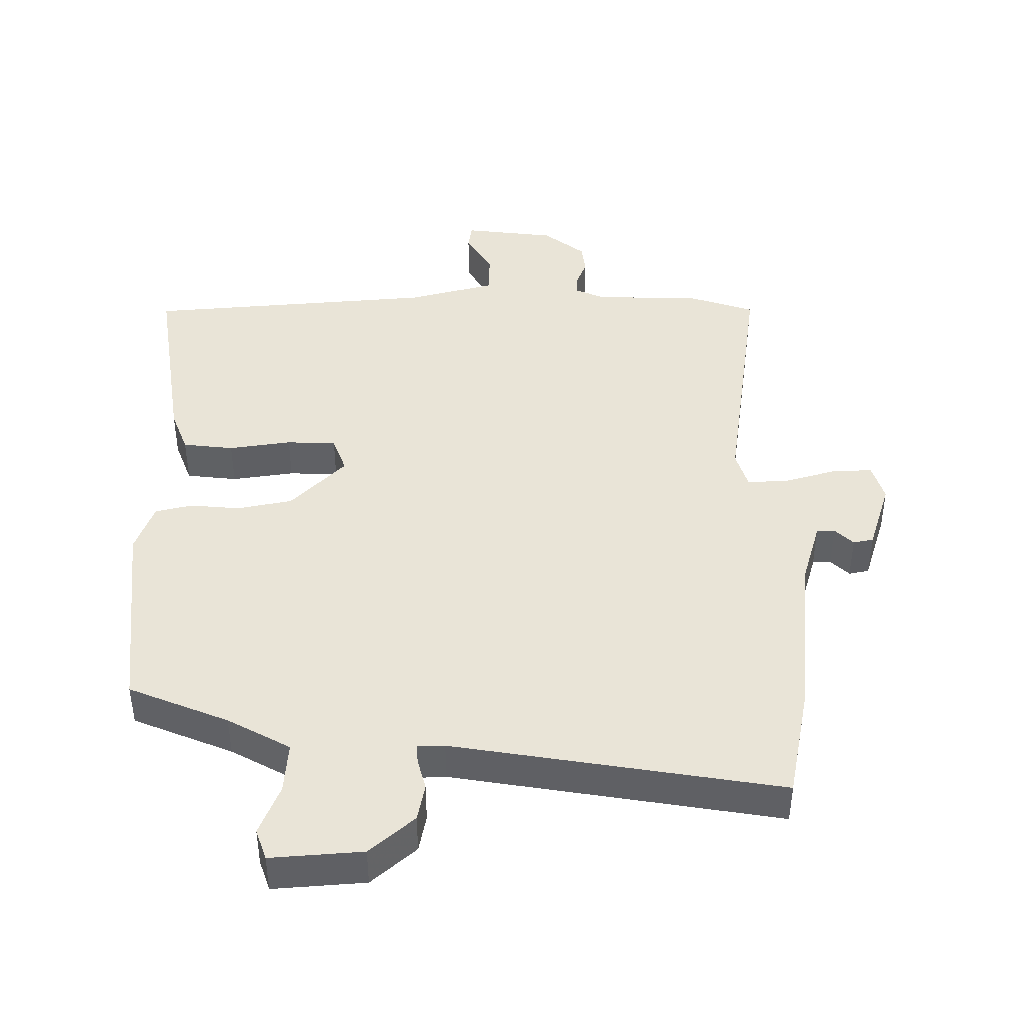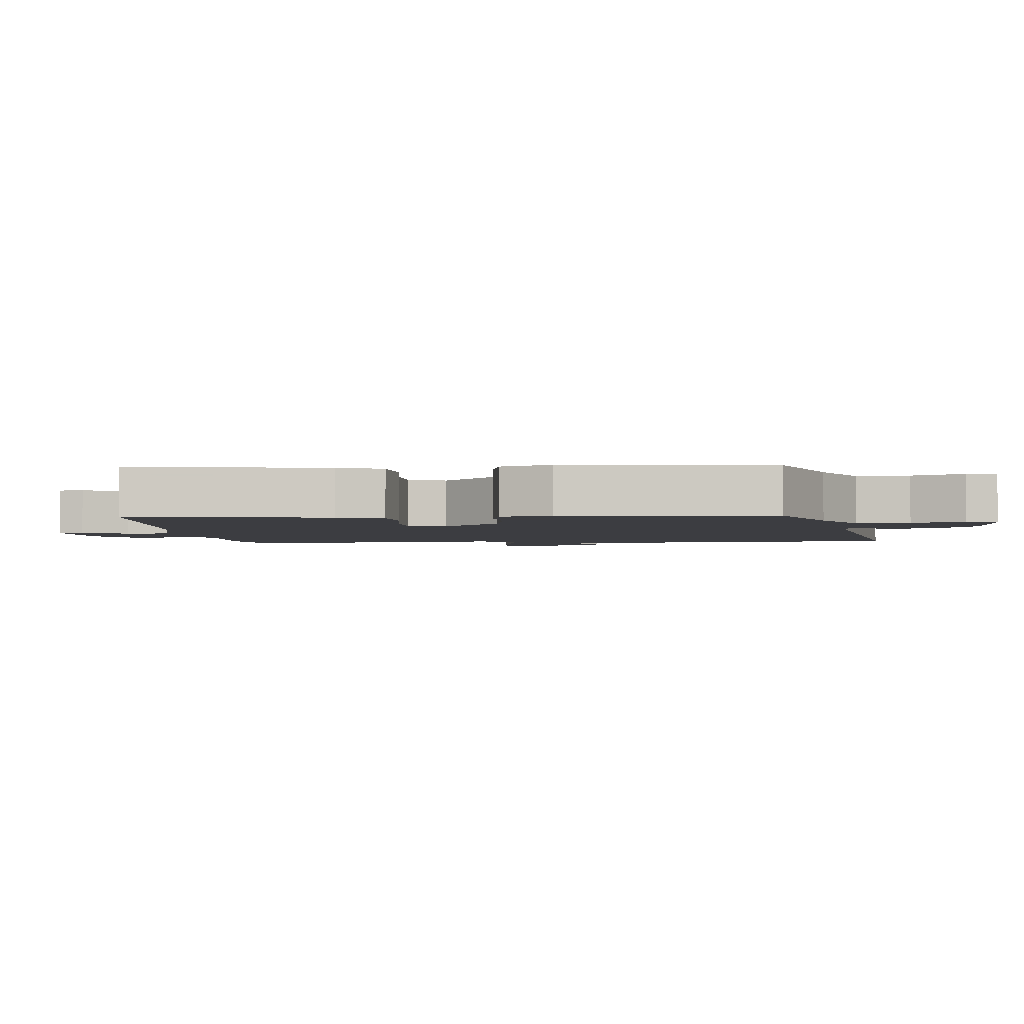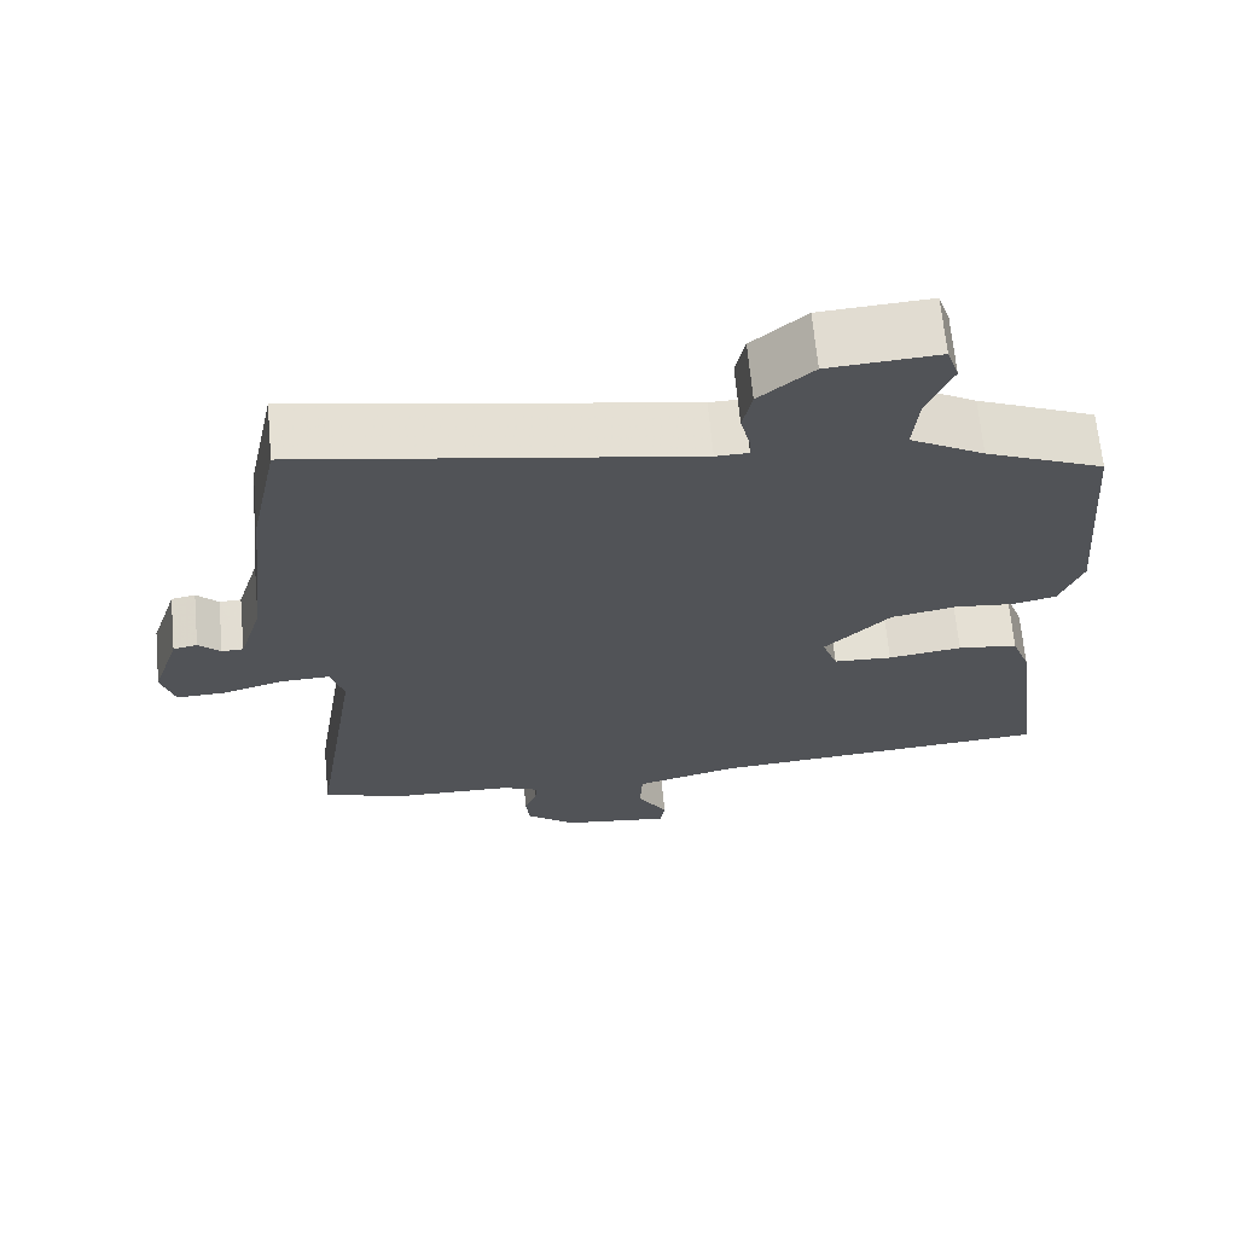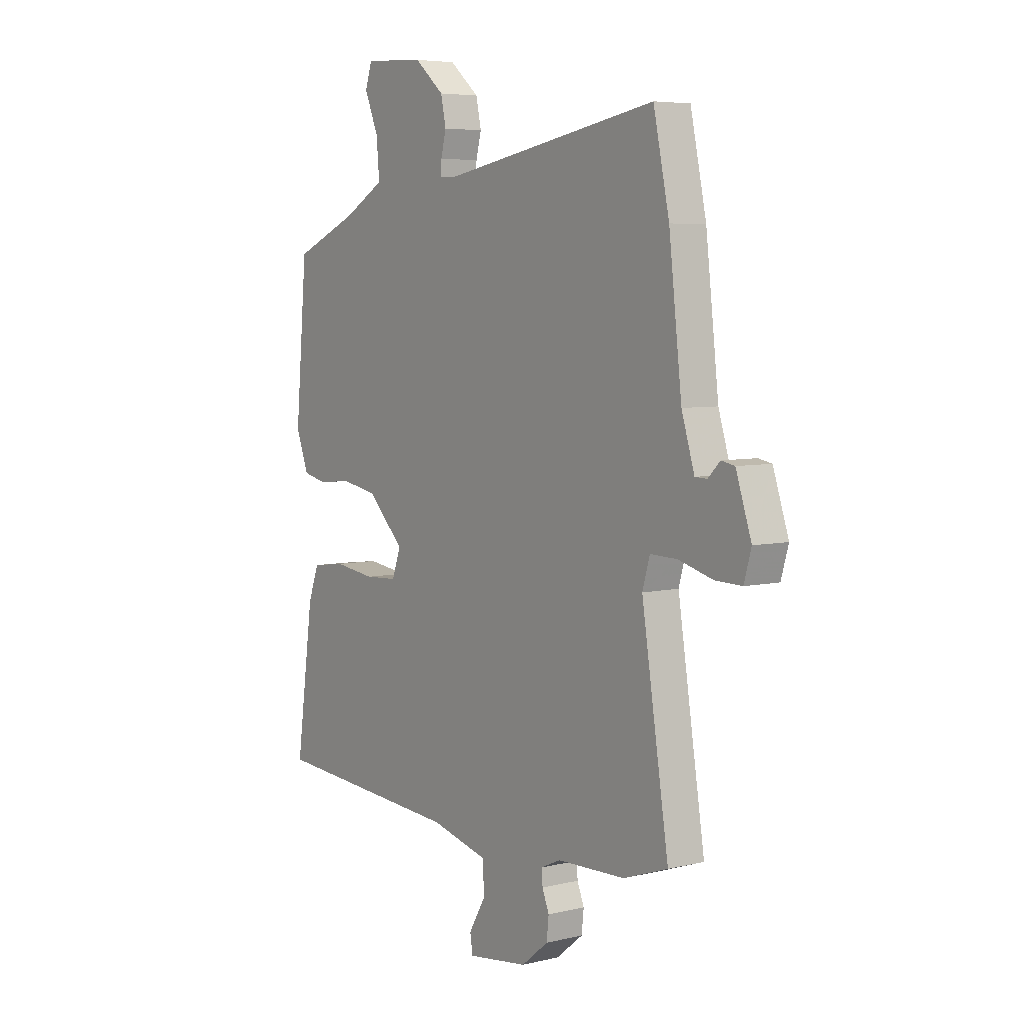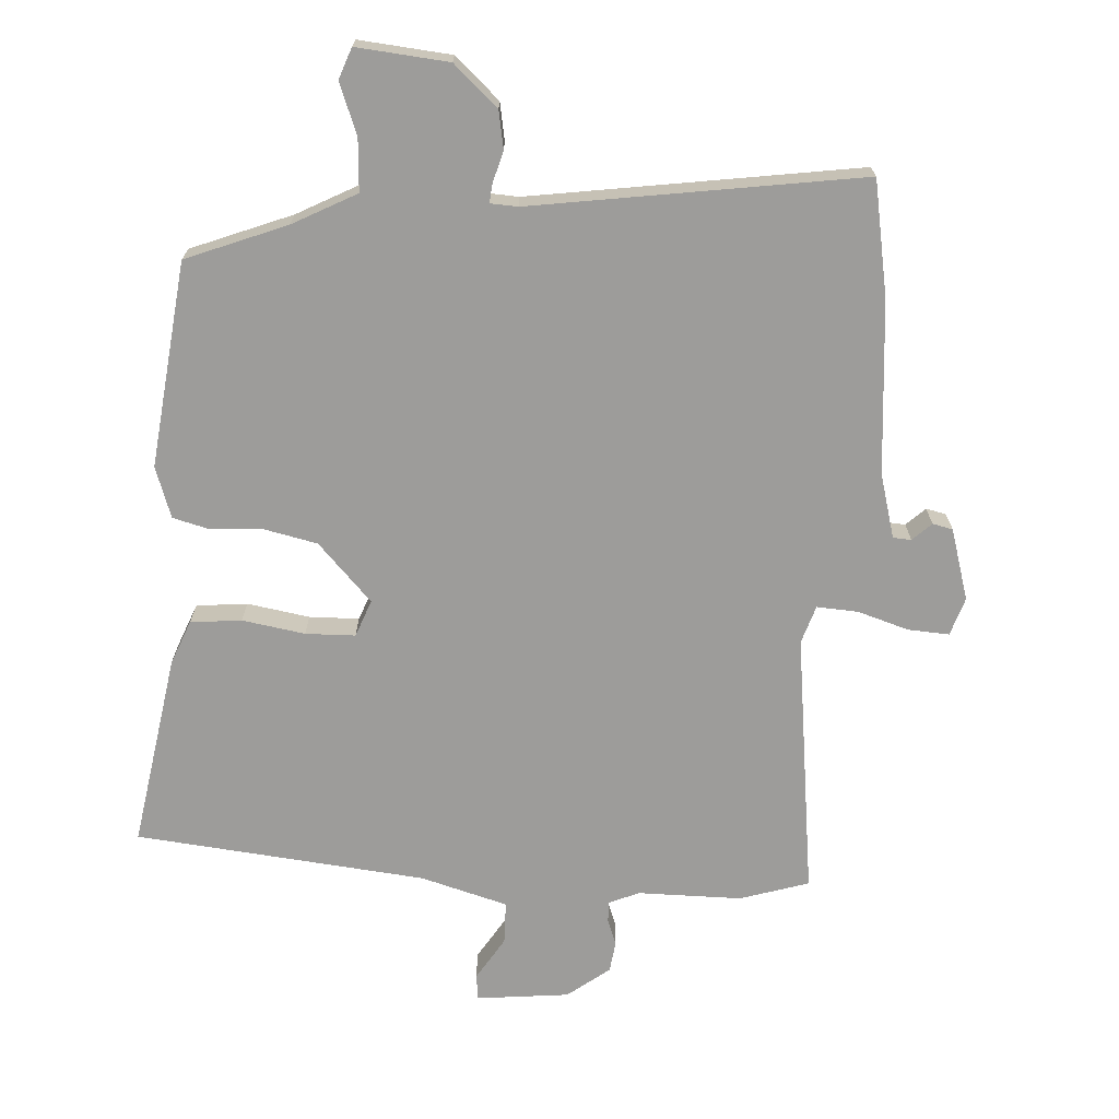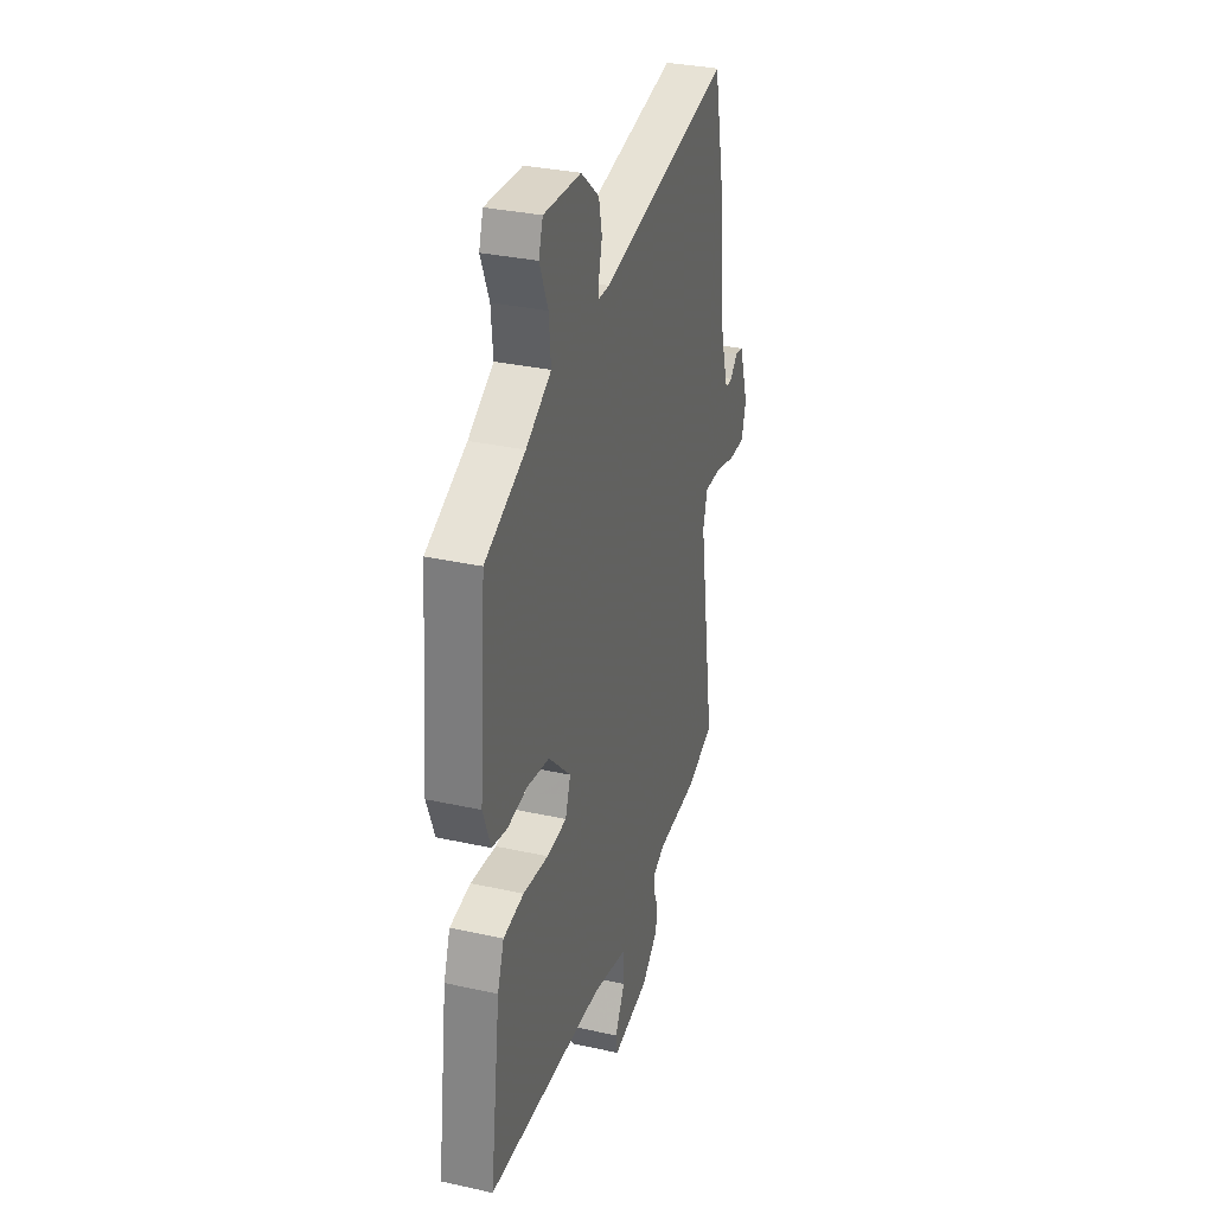
<metadata>
{"format":"obj","ext":"obj","renderer":"f3d","projection":"perspective","resolution":1024,"background":"white","views":[{"elev":42.9,"azim":-1.0,"up":"+Y"},{"elev":-2.8,"azim":-85.7,"up":"+Y"},{"elev":67.1,"azim":174.5,"up":"+Z"},{"elev":5.7,"azim":53.9,"up":"+Z"},{"elev":-70.1,"azim":-5.2,"up":"+Y"},{"elev":32.8,"azim":-73.0,"up":"+Z"}]}
</metadata>
<code>
v 0.518 0.07 -0.494
v 0.414 0.07 -0.53
v 0.255 0.07 -0.535
v 0.209 0.07 -0.556
v 0.211 0.07 -0.588
v 0.227 0.07 -0.628
v 0.222 0.07 -0.675
v 0.159 0.07 -0.726
v 0.018 0.07 -0.745
v 0.012 0.07 -0.706
v 0.051 0.07 -0.639
v 0.048 0.07 -0.574
v -0.086 0.07 -0.54
v -0.532 0.07 -0.508
v -0.491 0.07 -0.21
v -0.466 0.07 -0.142
v -0.388 0.07 -0.132
v -0.292 0.07 -0.145
v -0.216 0.07 -0.141
v -0.196 0.07 -0.084
v -0.281 0.07 0.001
v -0.366 0.07 0.017
v -0.442 0.07 0.009
v -0.499 0.07 0.022
v -0.528 0.07 0.099
v -0.5 0.07 0.414
v -0.348 0.07 0.479
v -0.253 0.07 0.533
v -0.26 0.07 0.612
v -0.292 0.07 0.689
v -0.276 0.07 0.737
v -0.135 0.07 0.728
v -0.066 0.07 0.669
v -0.054 0.07 0.612
v -0.066 0.07 0.564
v -0.068 0.07 0.535
v -0.026 0.07 0.534
v 0.474 0.07 0.623
v 0.511 0.07 0.448
v 0.541 0.07 0.185
v 0.571 0.07 0.088
v 0.599 0.07 0.087
v 0.627 0.07 0.115
v 0.658 0.07 0.109
v 0.694 0.07 0.001
v 0.677 0.07 -0.058
v 0.614 0.07 -0.056
v 0.535 0.07 -0.034
v 0.472 0.07 -0.032
v 0.455 0.07 -0.091
v 0.518 0 -0.494
v 0.414 0 -0.53
v 0.255 0 -0.535
v 0.209 0 -0.556
v 0.211 0 -0.588
v 0.227 0 -0.628
v 0.222 0 -0.675
v 0.159 0 -0.726
v 0.018 0 -0.745
v 0.012 0 -0.706
v 0.051 0 -0.639
v 0.048 0 -0.574
v -0.086 0 -0.54
v -0.532 0 -0.508
v -0.491 0 -0.21
v -0.466 0 -0.142
v -0.388 0 -0.132
v -0.292 0 -0.145
v -0.216 0 -0.141
v -0.196 0 -0.084
v -0.281 0 0.001
v -0.366 0 0.017
v -0.442 0 0.009
v -0.499 0 0.022
v -0.528 0 0.099
v -0.5 0 0.414
v -0.348 0 0.479
v -0.253 0 0.533
v -0.26 0 0.612
v -0.292 0 0.689
v -0.276 0 0.737
v -0.135 0 0.728
v -0.066 0 0.669
v -0.054 0 0.612
v -0.066 0 0.564
v -0.068 0 0.535
v -0.026 0 0.534
v 0.474 0 0.623
v 0.511 0 0.448
v 0.541 0 0.185
v 0.571 0 0.088
v 0.599 0 0.087
v 0.627 0 0.115
v 0.658 0 0.109
v 0.694 0 0.001
v 0.677 0 -0.058
v 0.614 0 -0.056
v 0.535 0 -0.034
v 0.472 0 -0.032
v 0.455 0 -0.091
f 46 47 48
f 45 46 48
f 44 45 48
f 43 44 48
f 42 43 48
f 41 42 48 49
f 40 41 49
f 39 40 49
f 38 39 49
f 37 38 49
f 36 37 49 50
f 33 34 35
f 32 33 35
f 31 32 35
f 30 31 35
f 29 30 35
f 28 29 35 36
f 1 2 3
f 50 1 3
f 36 50 3
f 28 36 3
f 27 28 3
f 25 26 27
f 24 25 27
f 23 24 27
f 22 23 27
f 16 17 18
f 15 16 18
f 14 15 18
f 13 14 18
f 12 13 18 19
f 9 10 11
f 8 9 11
f 7 8 11
f 6 7 11
f 5 6 11
f 4 5 11 12
f 12 19 20
f 4 12 20
f 3 4 20
f 21 22 27
f 20 21 27
f 3 20 27
f 98 97 96
f 98 96 95
f 98 95 94
f 98 94 93
f 98 93 92
f 99 98 92 91
f 99 91 90
f 99 90 89
f 99 89 88
f 99 88 87
f 100 99 87 86
f 85 84 83
f 85 83 82
f 85 82 81
f 85 81 80
f 85 80 79
f 86 85 79 78
f 53 52 51
f 53 51 100
f 53 100 86
f 53 86 78
f 53 78 77
f 77 76 75
f 77 75 74
f 77 74 73
f 77 73 72
f 68 67 66
f 68 66 65
f 68 65 64
f 68 64 63
f 69 68 63 62
f 61 60 59
f 61 59 58
f 61 58 57
f 61 57 56
f 61 56 55
f 62 61 55 54
f 70 69 62
f 70 62 54
f 70 54 53
f 77 72 71
f 77 71 70
f 77 70 53
f 1 51 52 2
f 2 52 53 3
f 3 53 54 4
f 4 54 55 5
f 5 55 56 6
f 6 56 57 7
f 7 57 58 8
f 8 58 59 9
f 9 59 60 10
f 10 60 61 11
f 11 61 62 12
f 12 62 63 13
f 13 63 64 14
f 14 64 65 15
f 15 65 66 16
f 16 66 67 17
f 17 67 68 18
f 18 68 69 19
f 19 69 70 20
f 20 70 71 21
f 21 71 72 22
f 22 72 73 23
f 23 73 74 24
f 24 74 75 25
f 25 75 76 26
f 26 76 77 27
f 27 77 78 28
f 28 78 79 29
f 29 79 80 30
f 30 80 81 31
f 31 81 82 32
f 32 82 83 33
f 33 83 84 34
f 34 84 85 35
f 35 85 86 36
f 36 86 87 37
f 37 87 88 38
f 38 88 89 39
f 39 89 90 40
f 40 90 91 41
f 41 91 92 42
f 42 92 93 43
f 43 93 94 44
f 44 94 95 45
f 45 95 96 46
f 46 96 97 47
f 47 97 98 48
f 48 98 99 49
f 49 99 100 50
f 50 100 51 1

</code>
